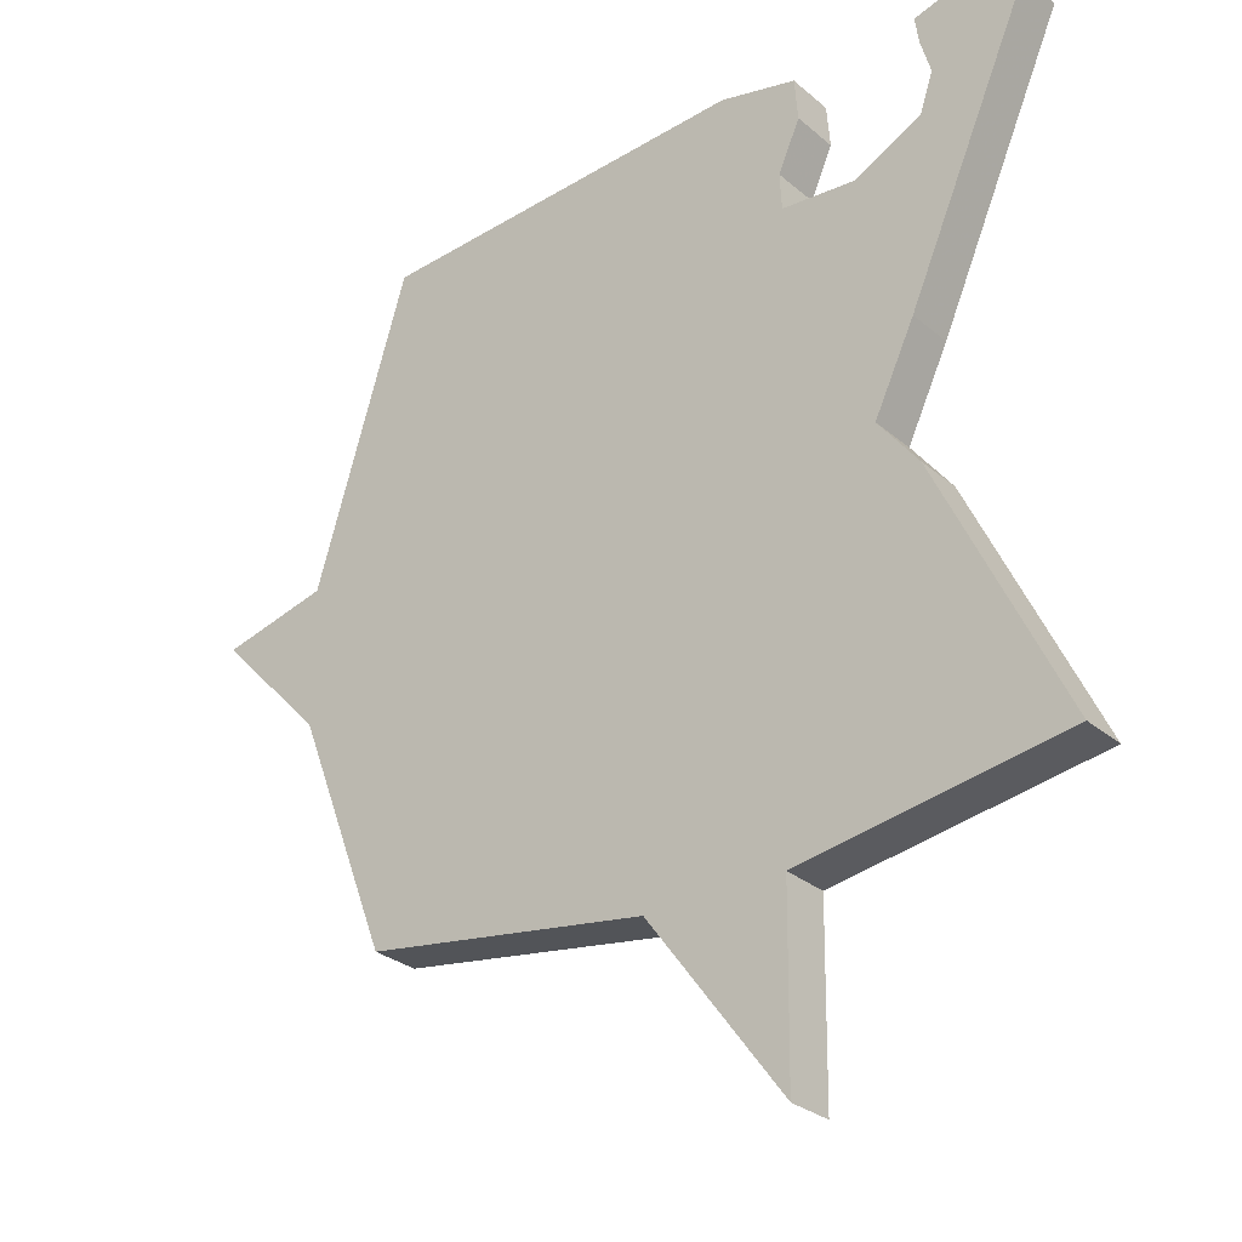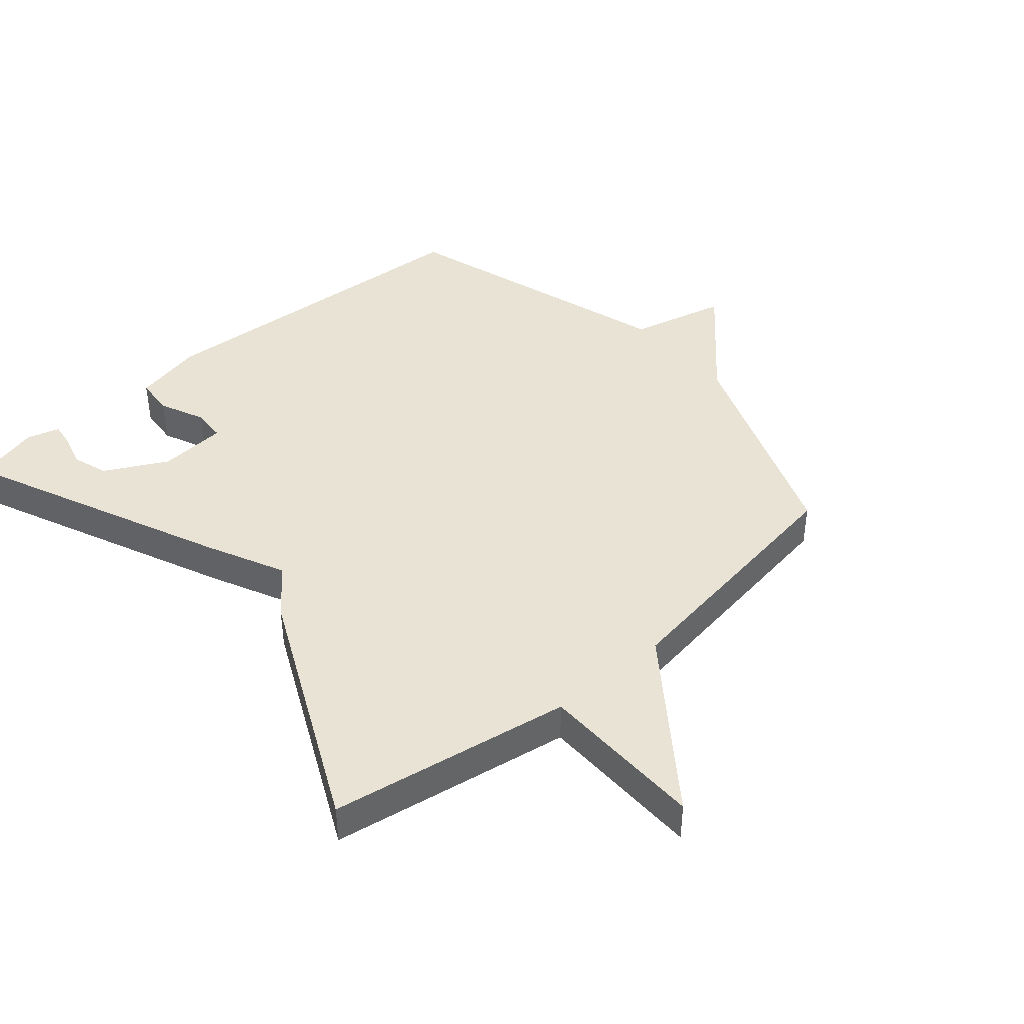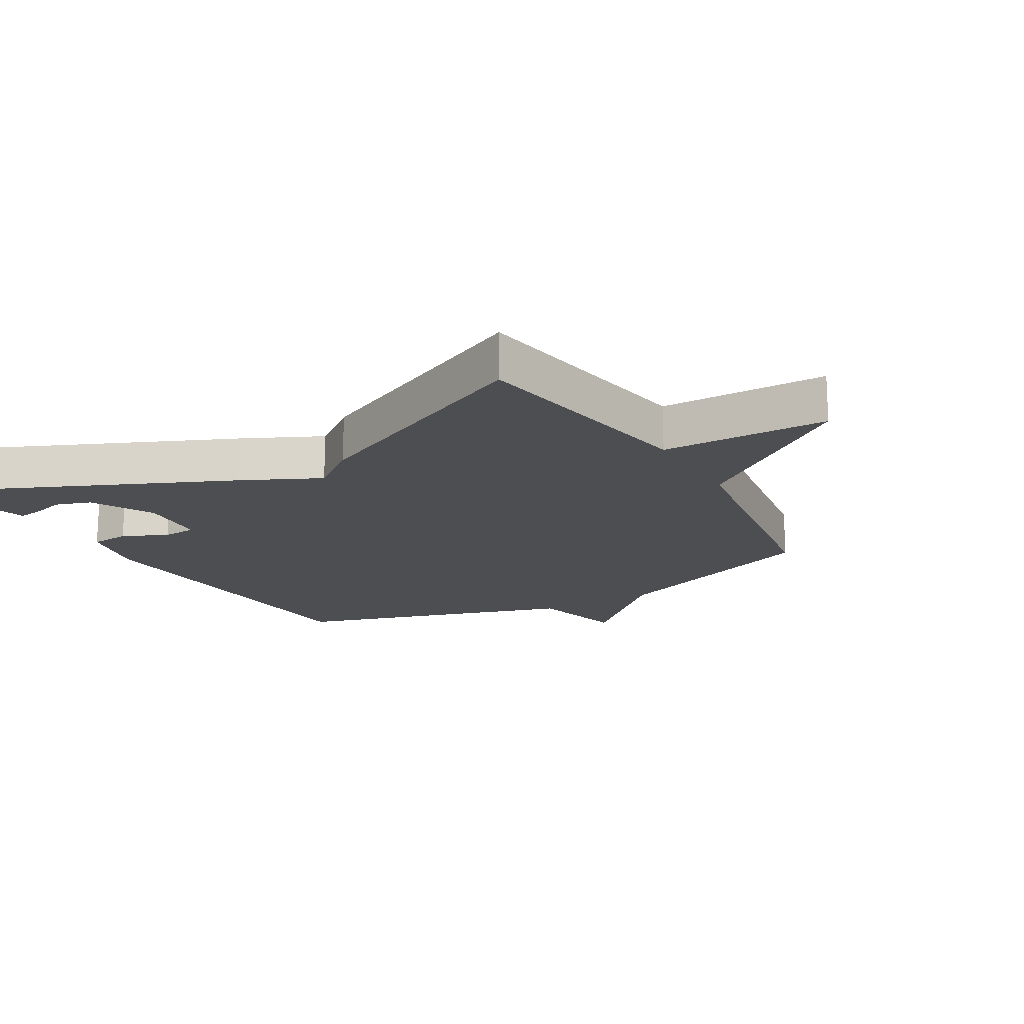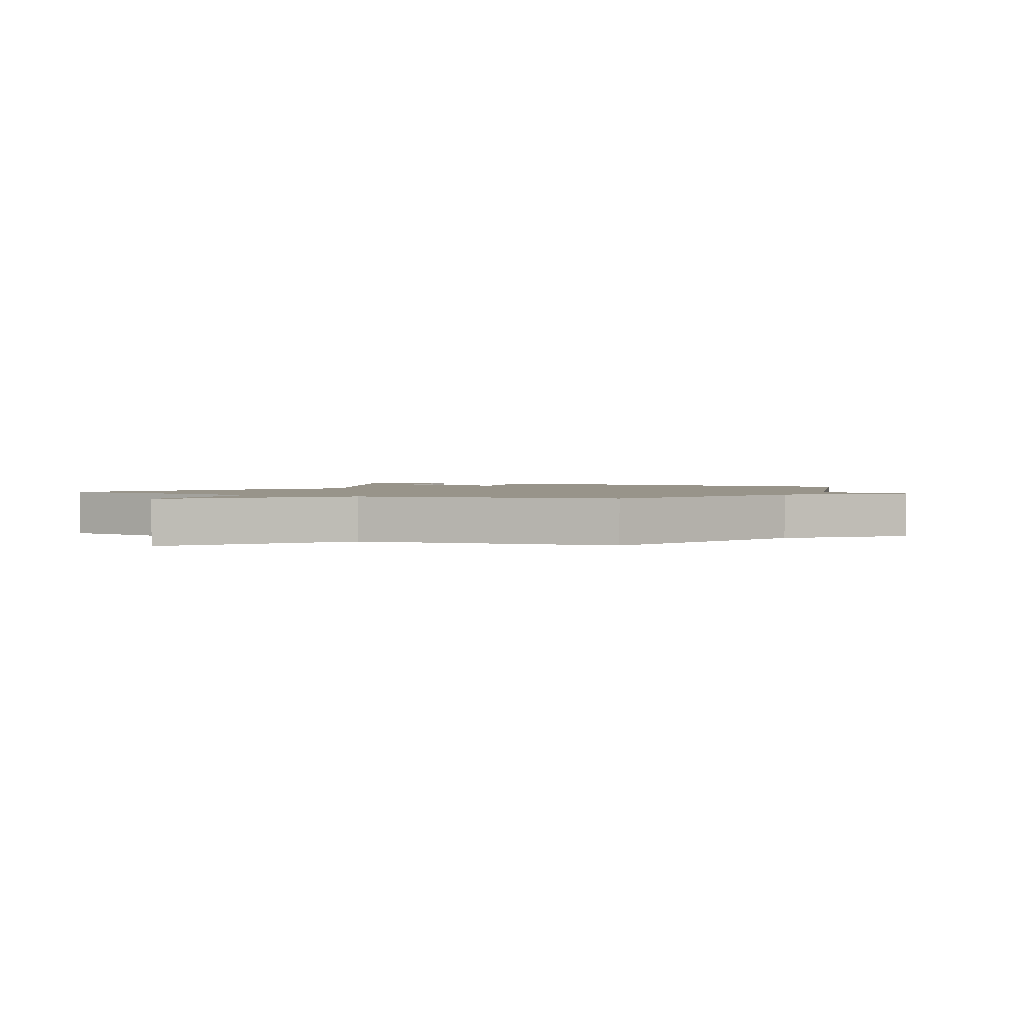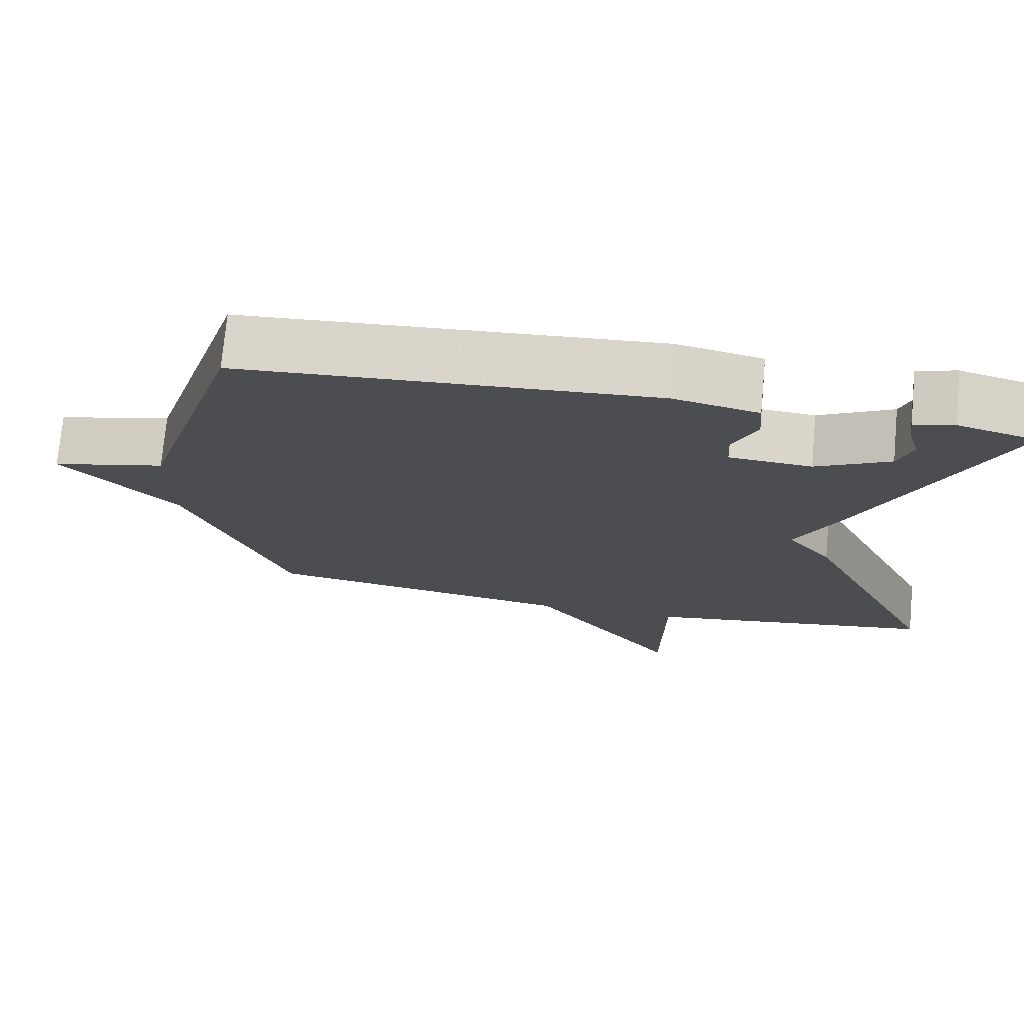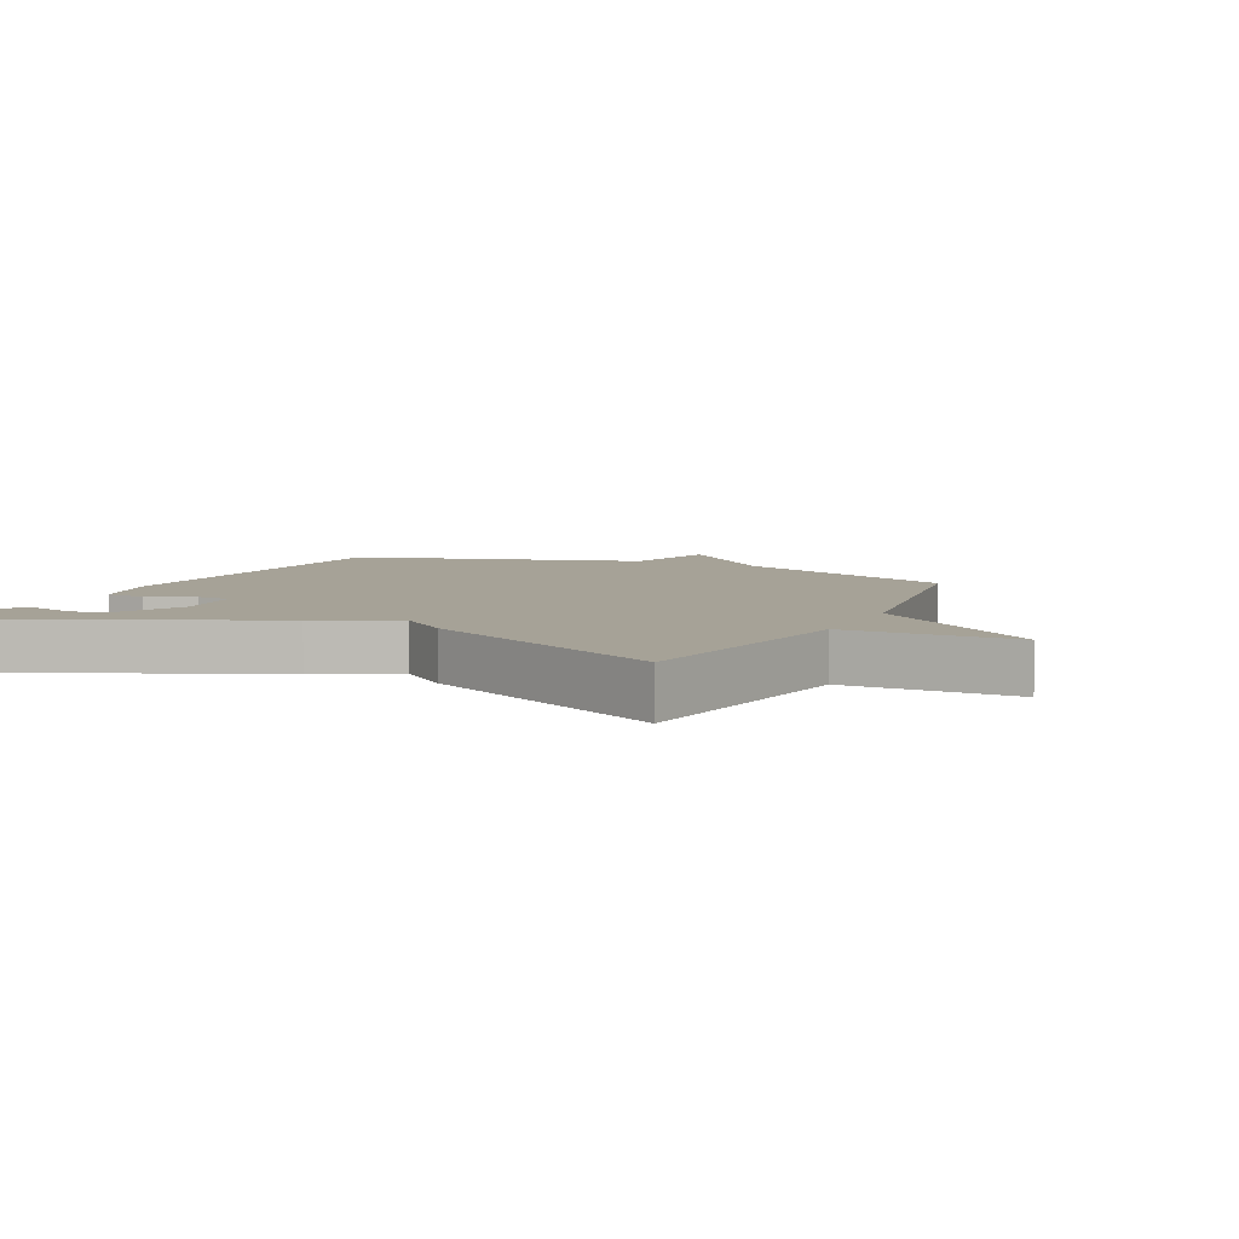
<metadata>
{"format":"obj","ext":"obj","renderer":"f3d","projection":"perspective","resolution":1024,"background":"white","views":[{"elev":-28.7,"azim":38.7,"up":"+Z"},{"elev":42.0,"azim":139.2,"up":"+Y"},{"elev":-17.1,"azim":120.1,"up":"+Y"},{"elev":1.8,"azim":-153.5,"up":"+Y"},{"elev":74.0,"azim":5.3,"up":"+Z"},{"elev":6.5,"azim":115.6,"up":"+Y"}]}
</metadata>
<code>
v -0.5 0.07 -0.5
v -0.636 0.07 -0.148
v -0.79 0.07 0.014
v -0.636 0.07 0.052
v -0.5 0.07 0.5
v 0.05 0.07 0.534
v 0.162 0.07 0.509
v 0.167 0.07 0.447
v 0.135 0.07 0.375
v 0.138 0.07 0.321
v 0.247 0.07 0.313
v 0.345 0.07 0.365
v 0.364 0.07 0.422
v 0.349 0.07 0.475
v 0.344 0.07 0.513
v 0.396 0.07 0.528
v 0.5 0.07 0.5
v 0.318 0.07 0.085
v 0.259 0.07 -0.039
v 0.318 0.07 -0.115
v 0.5 0.07 -0.5
v 0.115 0.07 -0.563
v 0.112 0.07 -0.828
v -0.085 0.07 -0.563
v -0.5 0 -0.5
v -0.636 0 -0.148
v -0.79 0 0.014
v -0.636 0 0.052
v -0.5 0 0.5
v 0.05 0 0.534
v 0.162 0 0.509
v 0.167 0 0.447
v 0.135 0 0.375
v 0.138 0 0.321
v 0.247 0 0.313
v 0.345 0 0.365
v 0.364 0 0.422
v 0.349 0 0.475
v 0.344 0 0.513
v 0.396 0 0.528
v 0.5 0 0.5
v 0.318 0 0.085
v 0.259 0 -0.039
v 0.318 0 -0.115
v 0.5 0 -0.5
v 0.115 0 -0.563
v 0.112 0 -0.828
v -0.085 0 -0.563
f 22 23 24
f 24 1 2
f 22 24 2
f 21 22 2
f 20 21 2
f 19 20 2
f 2 3 4
f 19 2 4
f 18 19 4
f 15 16 17
f 14 15 17
f 13 14 17
f 12 13 17 18
f 11 12 18
f 10 11 18 4
f 7 8 9
f 6 7 9
f 5 6 9
f 4 5 9
f 4 9 10
f 48 47 46
f 26 25 48
f 26 48 46
f 26 46 45
f 26 45 44
f 26 44 43
f 28 27 26
f 28 26 43
f 28 43 42
f 41 40 39
f 41 39 38
f 41 38 37
f 42 41 37 36
f 42 36 35
f 28 42 35 34
f 33 32 31
f 33 31 30
f 33 30 29
f 33 29 28
f 34 33 28
f 1 25 26 2
f 2 26 27 3
f 3 27 28 4
f 4 28 29 5
f 5 29 30 6
f 6 30 31 7
f 7 31 32 8
f 8 32 33 9
f 9 33 34 10
f 10 34 35 11
f 11 35 36 12
f 12 36 37 13
f 13 37 38 14
f 14 38 39 15
f 15 39 40 16
f 16 40 41 17
f 17 41 42 18
f 18 42 43 19
f 19 43 44 20
f 20 44 45 21
f 21 45 46 22
f 22 46 47 23
f 23 47 48 24
f 24 48 25 1

</code>
